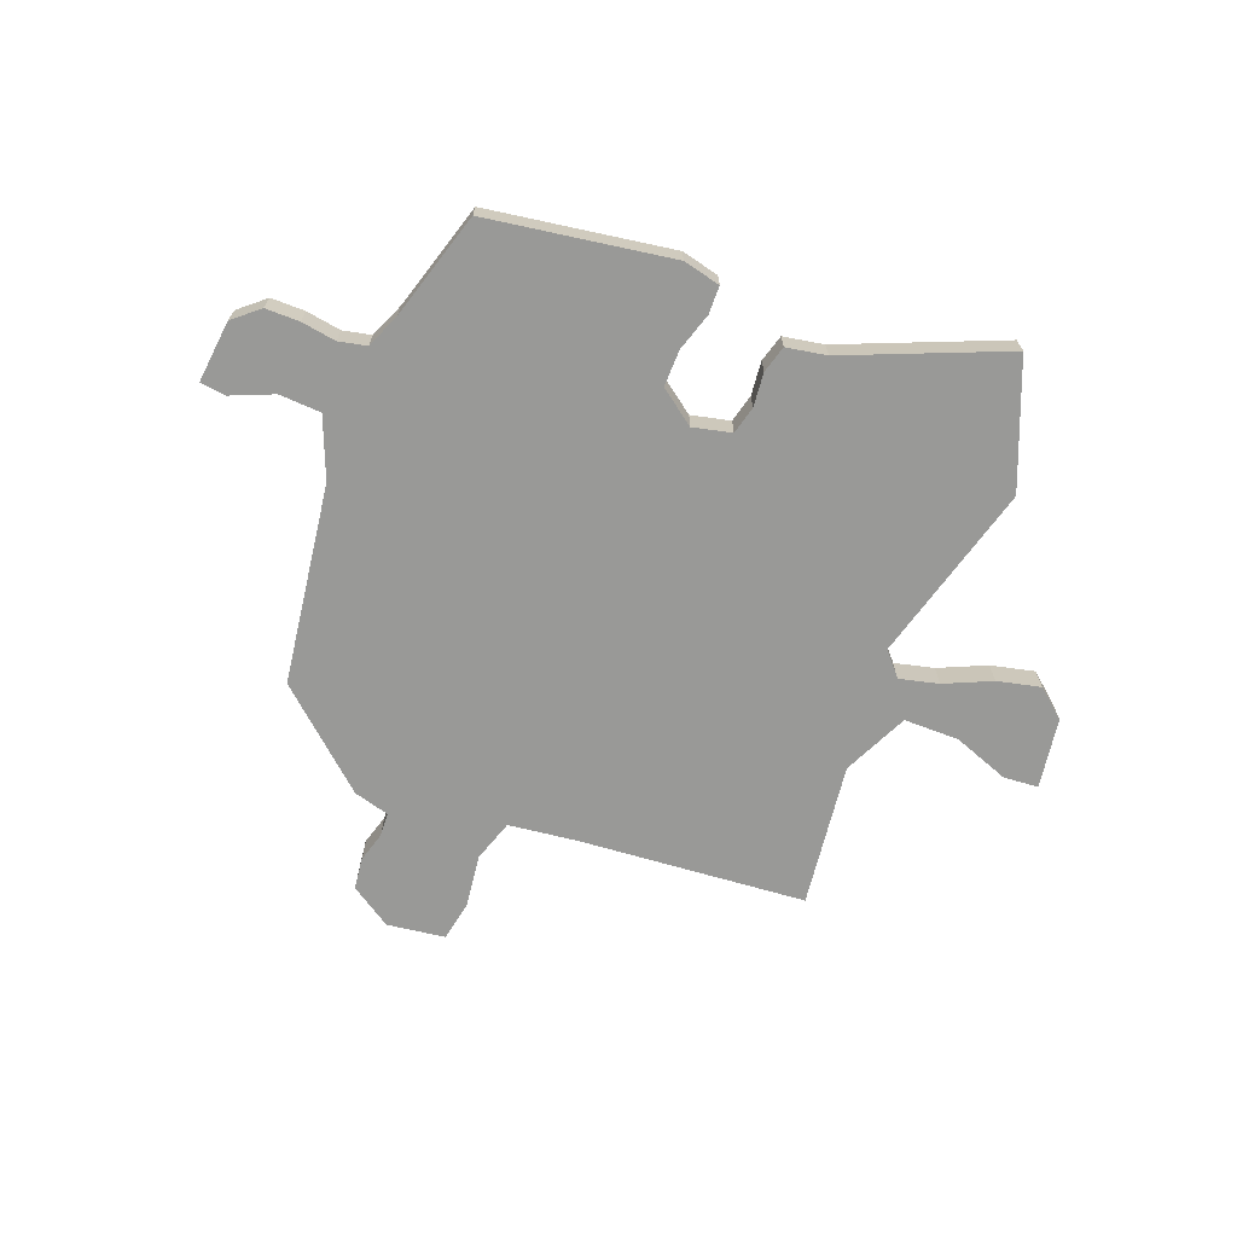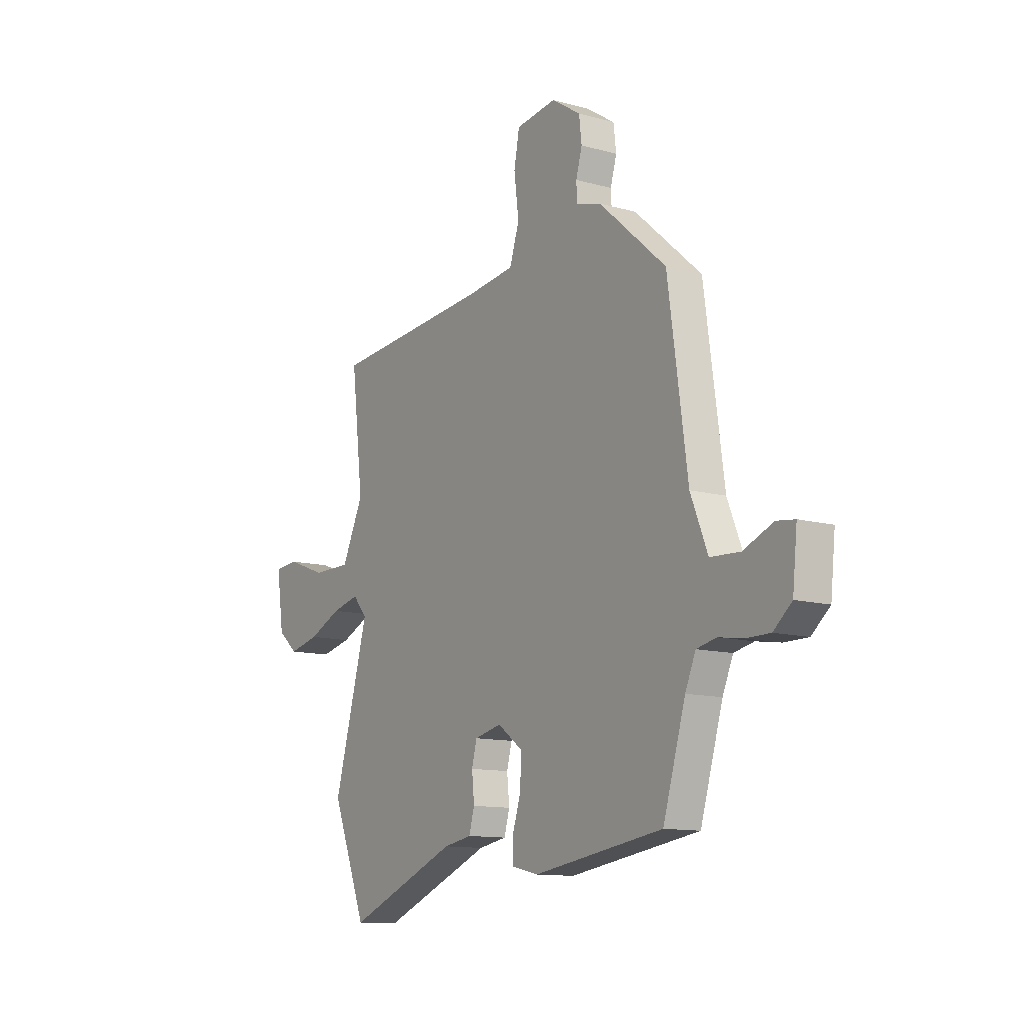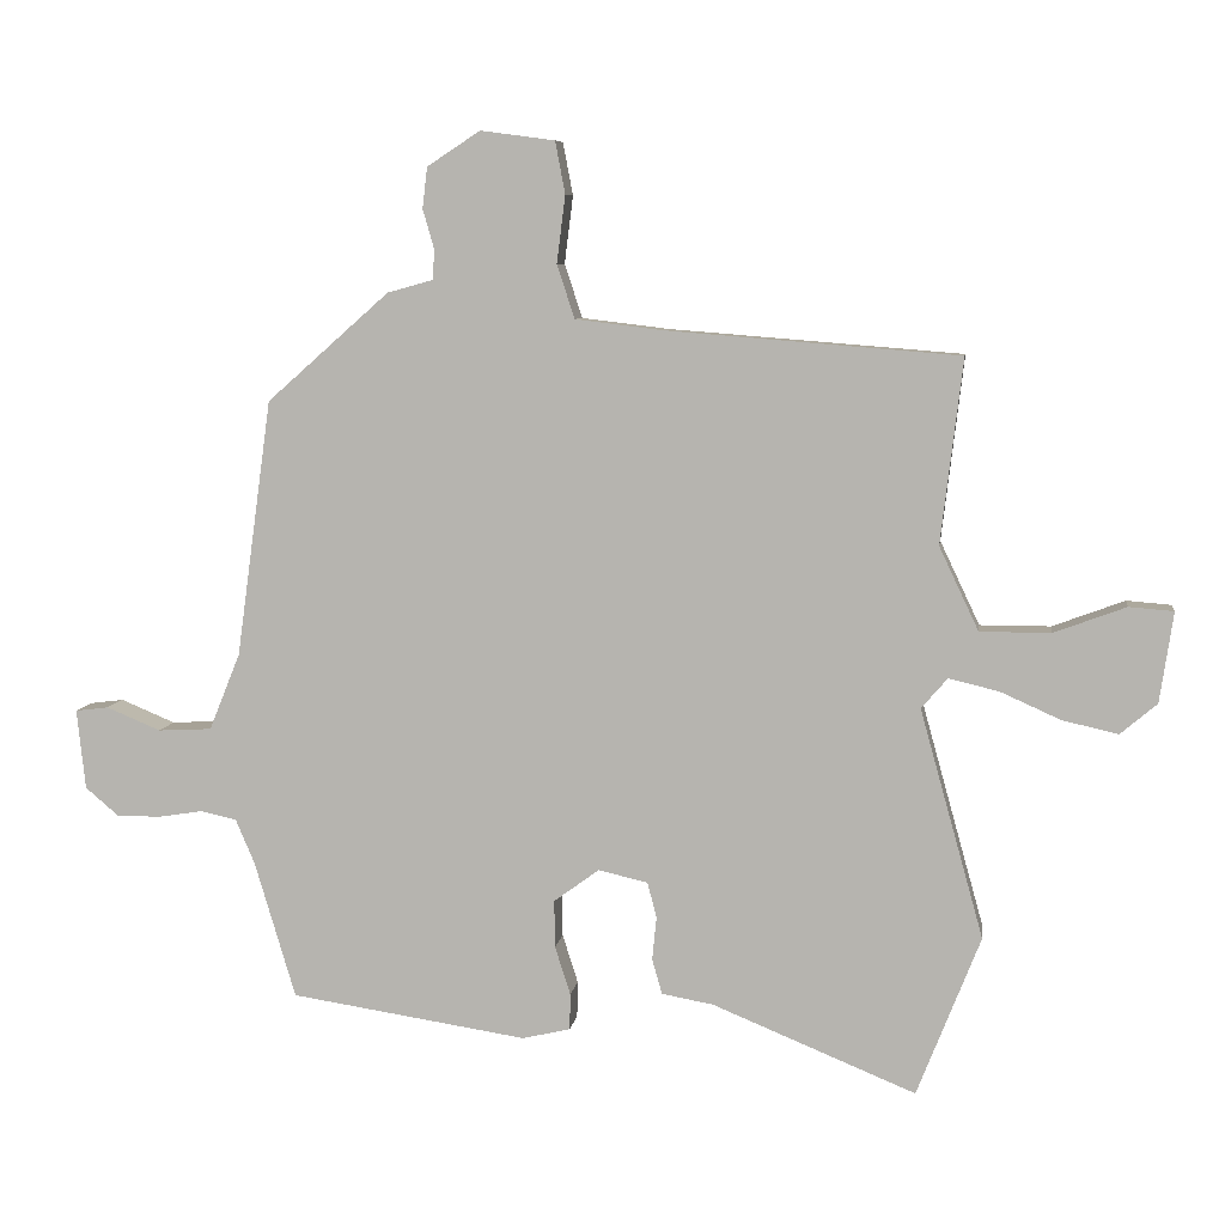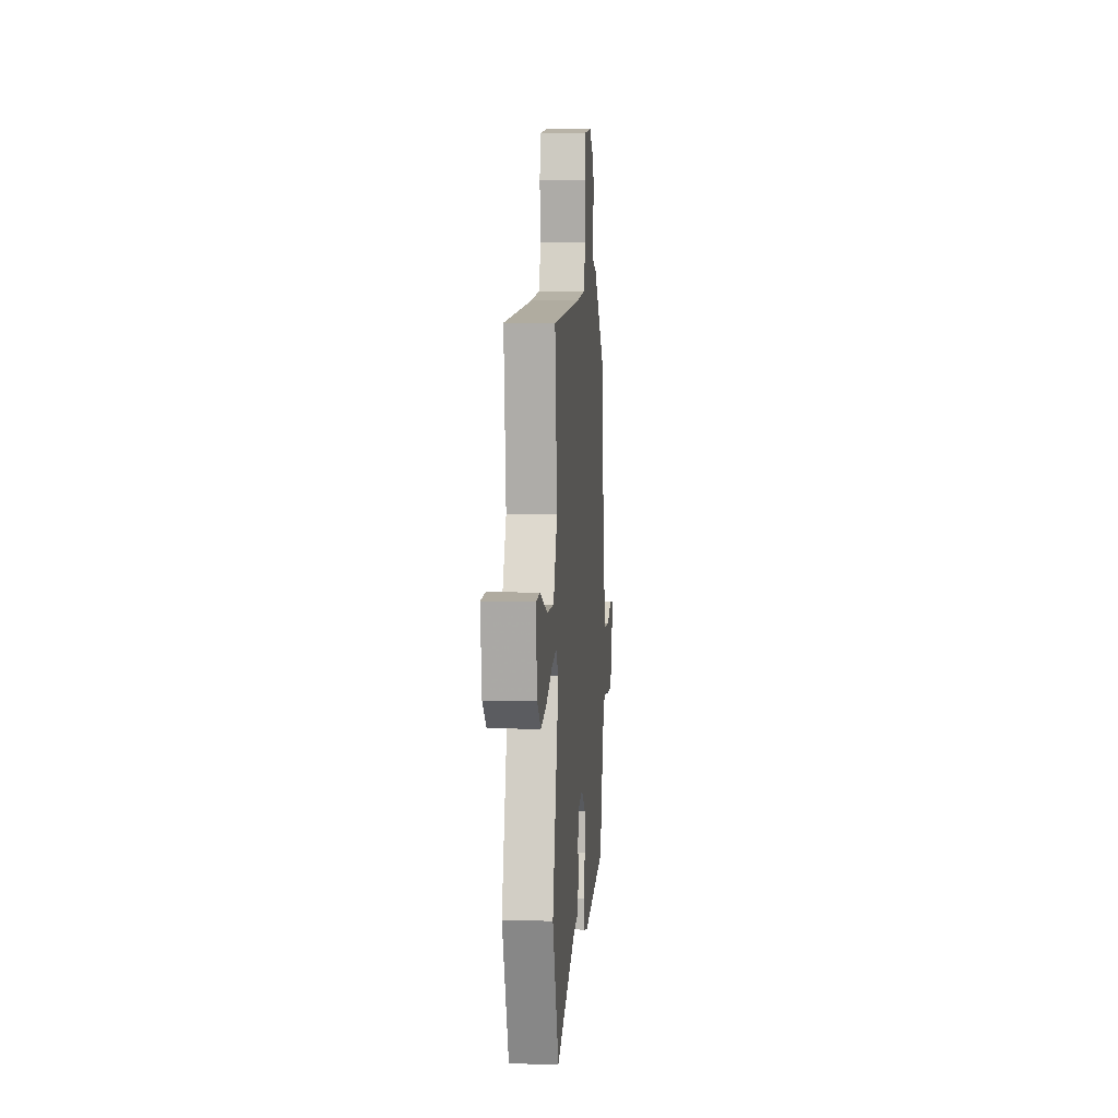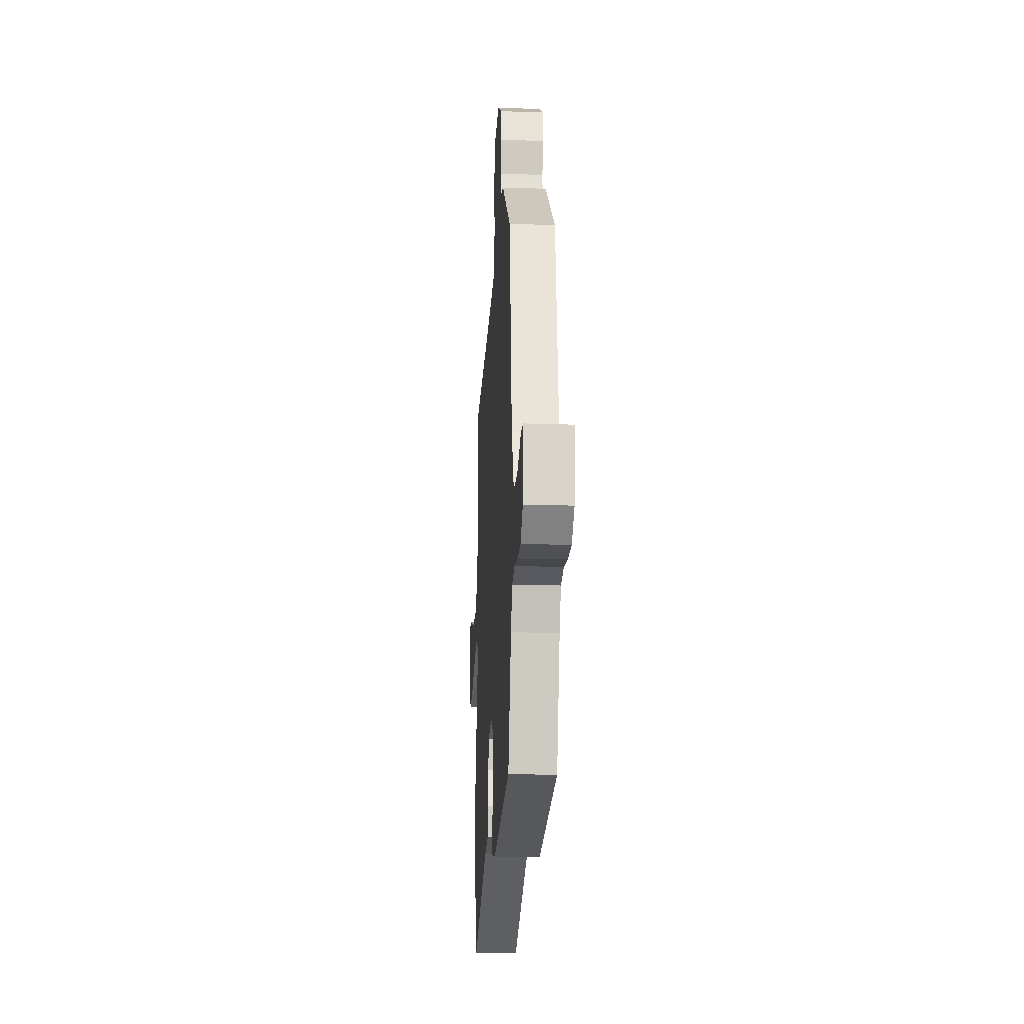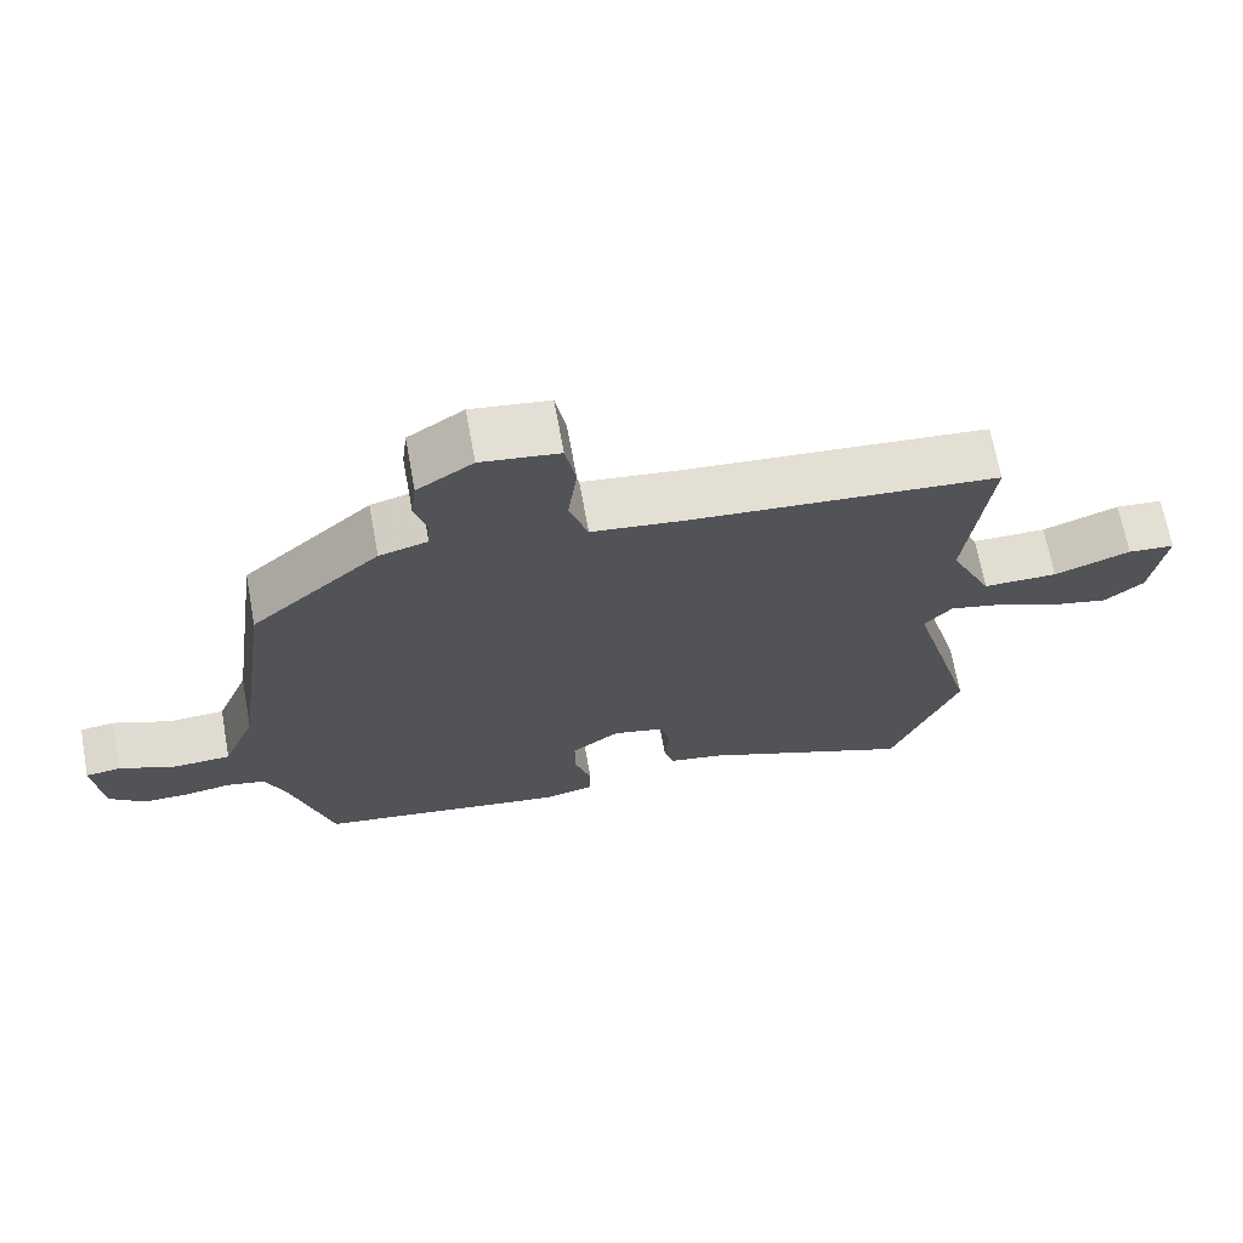
<metadata>
{"format":"obj","ext":"obj","renderer":"f3d","projection":"perspective","resolution":1024,"background":"white","views":[{"elev":-68.8,"azim":159.1,"up":"+Y"},{"elev":-12.0,"azim":56.7,"up":"+Z"},{"elev":7.3,"azim":-172.0,"up":"+Z"},{"elev":5.4,"azim":-85.3,"up":"+Z"},{"elev":-19.8,"azim":86.3,"up":"+Z"},{"elev":68.4,"azim":169.6,"up":"+Z"}]}
</metadata>
<code>
v -0.516 0.07 0.446
v -0.102 0.07 0.479
v 0.022 0.07 0.494
v 0.047 0.07 0.57
v 0.035 0.07 0.665
v 0.049 0.07 0.739
v 0.154 0.07 0.753
v 0.229 0.07 0.704
v 0.236 0.07 0.646
v 0.22 0.07 0.591
v 0.222 0.07 0.548
v 0.287 0.07 0.53
v 0.46 0.07 0.377
v 0.51 0.07 0.014
v 0.554 0.07 -0.095
v 0.63 0.07 -0.099
v 0.707 0.07 -0.067
v 0.754 0.07 -0.073
v 0.742 0.07 -0.186
v 0.695 0.07 -0.226
v 0.633 0.07 -0.226
v 0.57 0.07 -0.216
v 0.519 0.07 -0.227
v 0.492 0.07 -0.29
v 0.434 0.07 -0.484
v 0.099 0.07 -0.535
v 0.031 0.07 -0.519
v 0.03 0.07 -0.468
v 0.052 0.07 -0.399
v 0.053 0.07 -0.332
v -0.011 0.07 -0.285
v -0.081 0.07 -0.301
v -0.094 0.07 -0.351
v -0.088 0.07 -0.413
v -0.102 0.07 -0.462
v -0.175 0.07 -0.475
v -0.463 0.07 -0.593
v -0.553 0.07 -0.366
v -0.463 0.07 -0.042
v -0.5 0.07 0.001
v -0.571 0.07 -0.016
v -0.656 0.07 -0.054
v -0.735 0.07 -0.072
v -0.787 0.07 -0.028
v -0.806 0.07 0.1
v -0.743 0.07 0.105
v -0.641 0.07 0.067
v -0.541 0.07 0.067
v -0.485 0.07 0.185
v -0.516 0 0.446
v -0.102 0 0.479
v 0.022 0 0.494
v 0.047 0 0.57
v 0.035 0 0.665
v 0.049 0 0.739
v 0.154 0 0.753
v 0.229 0 0.704
v 0.236 0 0.646
v 0.22 0 0.591
v 0.222 0 0.548
v 0.287 0 0.53
v 0.46 0 0.377
v 0.51 0 0.014
v 0.554 0 -0.095
v 0.63 0 -0.099
v 0.707 0 -0.067
v 0.754 0 -0.073
v 0.742 0 -0.186
v 0.695 0 -0.226
v 0.633 0 -0.226
v 0.57 0 -0.216
v 0.519 0 -0.227
v 0.492 0 -0.29
v 0.434 0 -0.484
v 0.099 0 -0.535
v 0.031 0 -0.519
v 0.03 0 -0.468
v 0.052 0 -0.399
v 0.053 0 -0.332
v -0.011 0 -0.285
v -0.081 0 -0.301
v -0.094 0 -0.351
v -0.088 0 -0.413
v -0.102 0 -0.462
v -0.175 0 -0.475
v -0.463 0 -0.593
v -0.553 0 -0.366
v -0.463 0 -0.042
v -0.5 0 0.001
v -0.571 0 -0.016
v -0.656 0 -0.054
v -0.735 0 -0.072
v -0.787 0 -0.028
v -0.806 0 0.1
v -0.743 0 0.105
v -0.641 0 0.067
v -0.541 0 0.067
v -0.485 0 0.185
f 44 45 46 47
f 44 47 48
f 41 42 43 44
f 40 41 44 48
f 39 40 48 49
f 36 37 38 39
f 33 34 35 36
f 32 33 36 39
f 31 32 39 49
f 26 27 28 29
f 24 25 26 29
f 23 24 29 30
f 19 20 21 22
f 17 18 19 22
f 16 17 22 23
f 15 16 23 30
f 11 12 13 14
f 11 14 15 30
f 7 8 9 10
f 4 5 6 7
f 3 4 7 10
f 31 49 1 2
f 30 31 2 3
f 3 10 11 30
f 96 95 94 93
f 97 96 93
f 93 92 91 90
f 97 93 90 89
f 98 97 89 88
f 88 87 86 85
f 85 84 83 82
f 88 85 82 81
f 98 88 81 80
f 78 77 76 75
f 78 75 74 73
f 79 78 73 72
f 71 70 69 68
f 71 68 67 66
f 72 71 66 65
f 79 72 65 64
f 63 62 61 60
f 79 64 63 60
f 59 58 57 56
f 56 55 54 53
f 59 56 53 52
f 51 50 98 80
f 52 51 80 79
f 79 60 59 52
f 1 50 51 2
f 2 51 52 3
f 3 52 53 4
f 4 53 54 5
f 5 54 55 6
f 6 55 56 7
f 7 56 57 8
f 8 57 58 9
f 9 58 59 10
f 10 59 60 11
f 11 60 61 12
f 12 61 62 13
f 13 62 63 14
f 14 63 64 15
f 15 64 65 16
f 16 65 66 17
f 17 66 67 18
f 18 67 68 19
f 19 68 69 20
f 20 69 70 21
f 21 70 71 22
f 22 71 72 23
f 23 72 73 24
f 24 73 74 25
f 25 74 75 26
f 26 75 76 27
f 27 76 77 28
f 28 77 78 29
f 29 78 79 30
f 30 79 80 31
f 31 80 81 32
f 32 81 82 33
f 33 82 83 34
f 34 83 84 35
f 35 84 85 36
f 36 85 86 37
f 37 86 87 38
f 38 87 88 39
f 39 88 89 40
f 40 89 90 41
f 41 90 91 42
f 42 91 92 43
f 43 92 93 44
f 44 93 94 45
f 45 94 95 46
f 46 95 96 47
f 47 96 97 48
f 48 97 98 49
f 49 98 50 1

</code>
